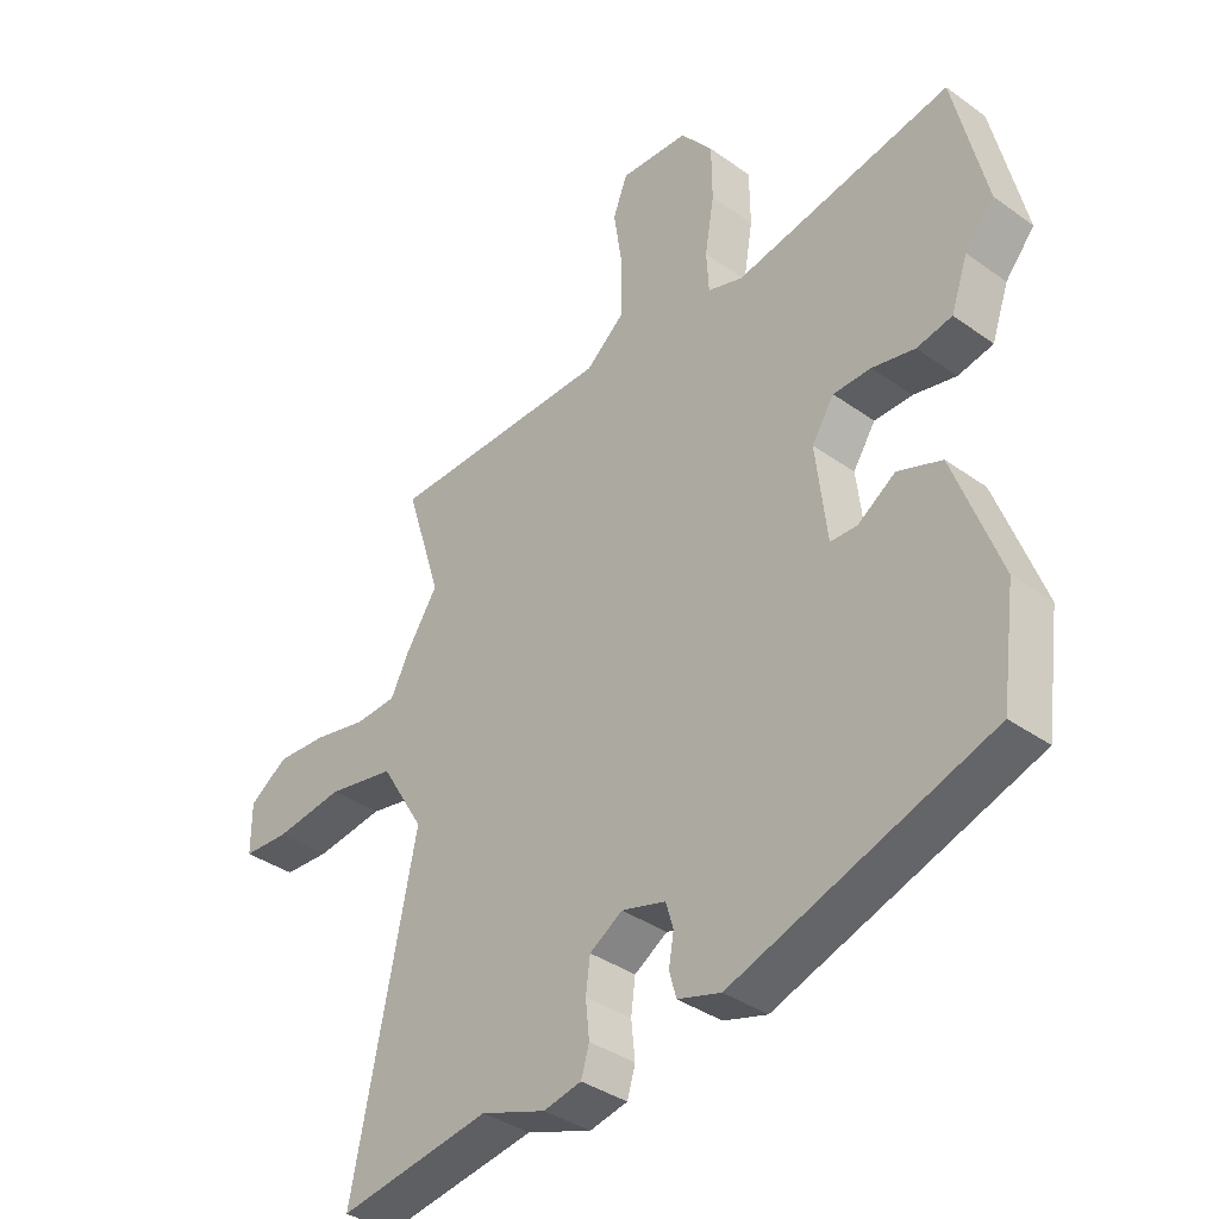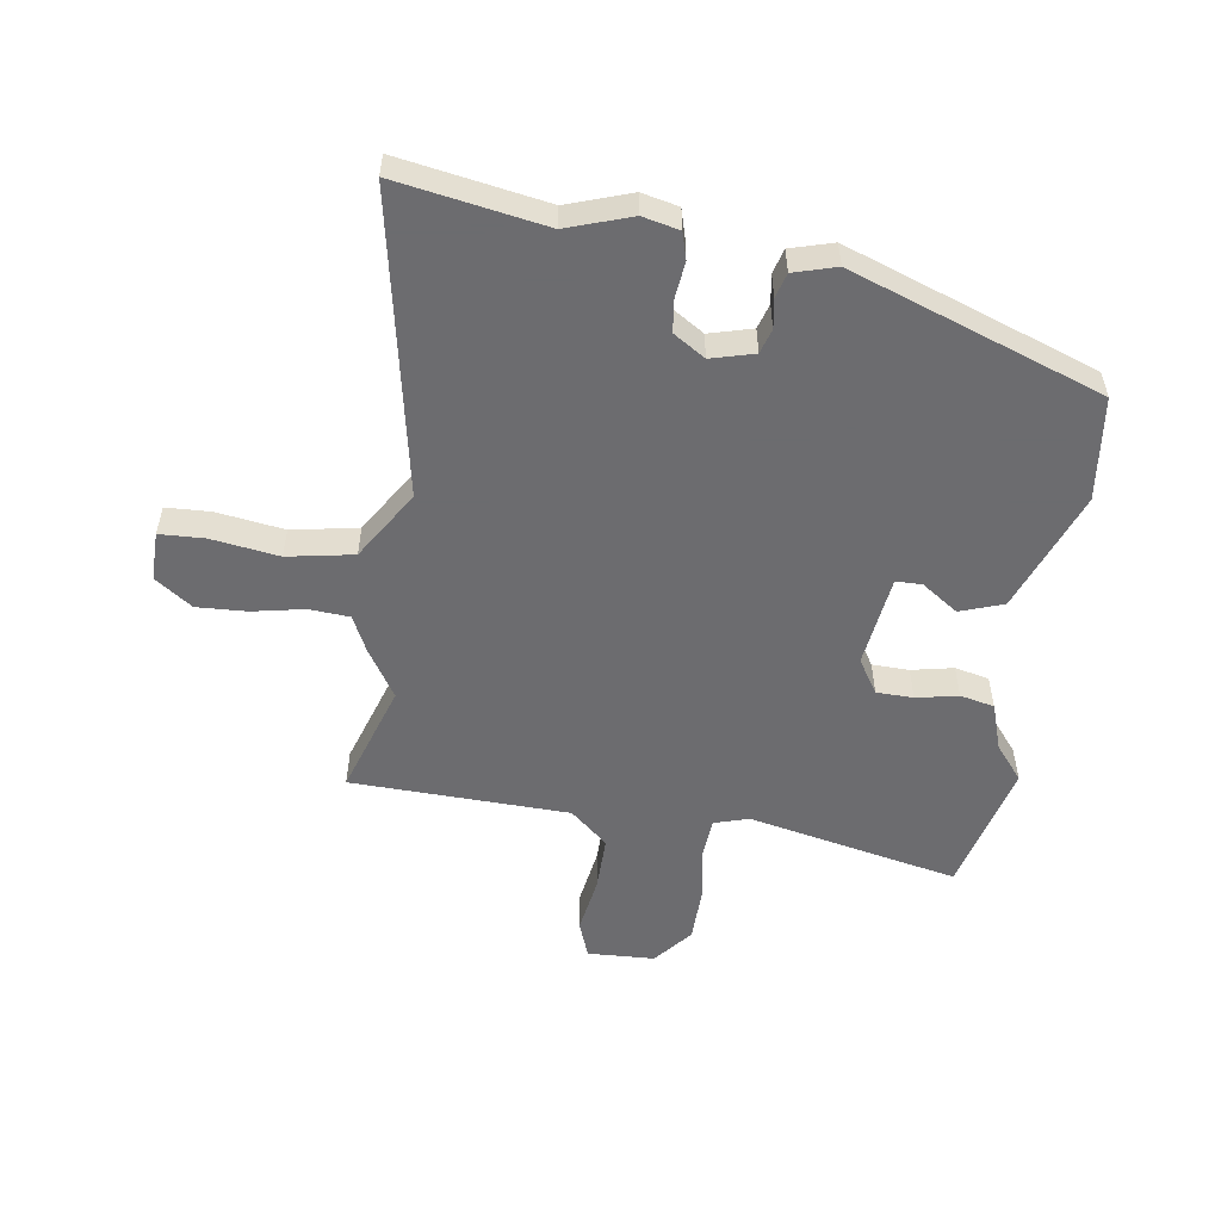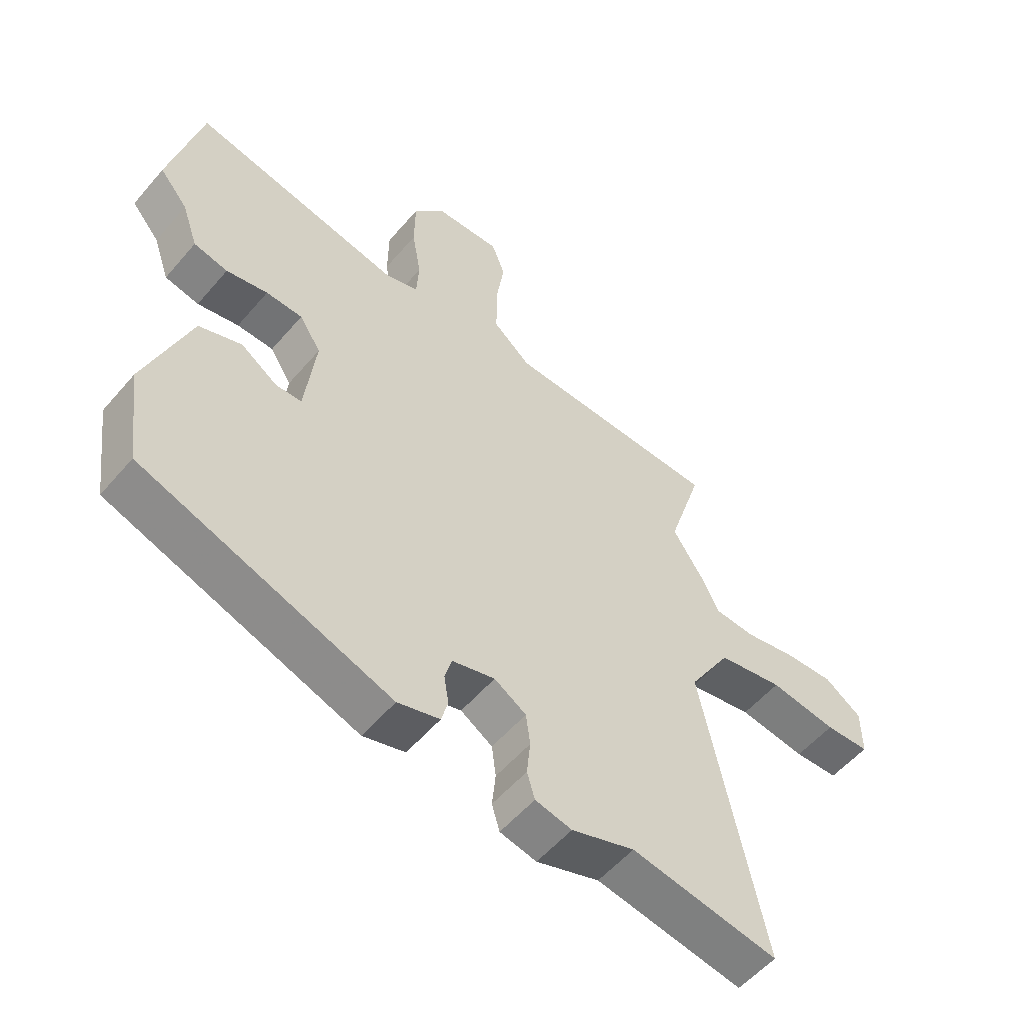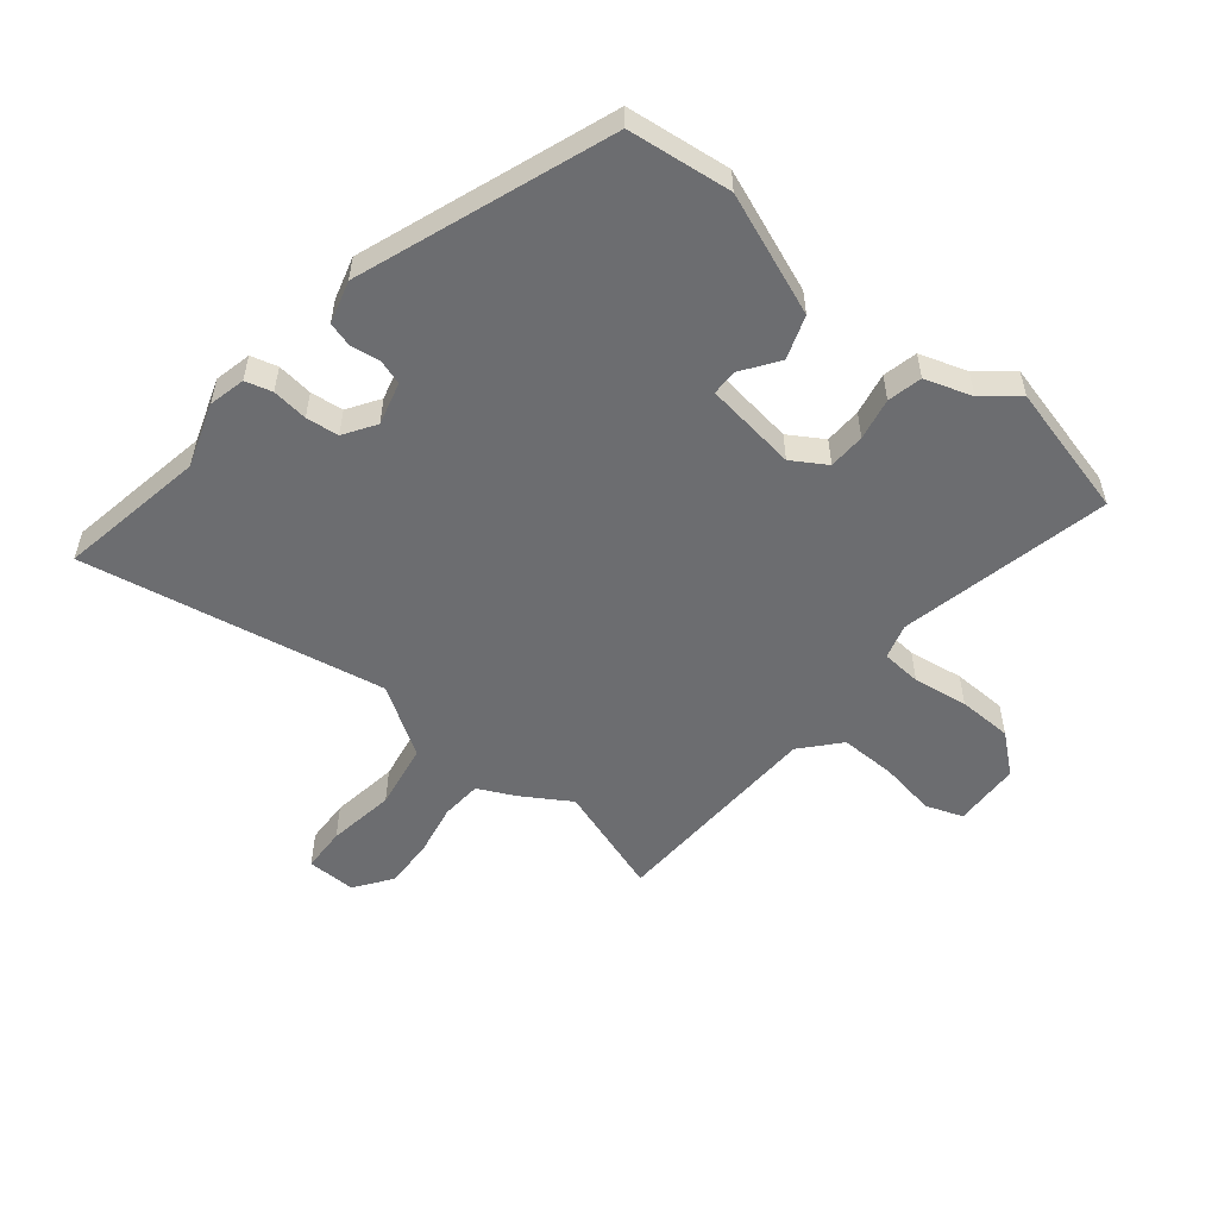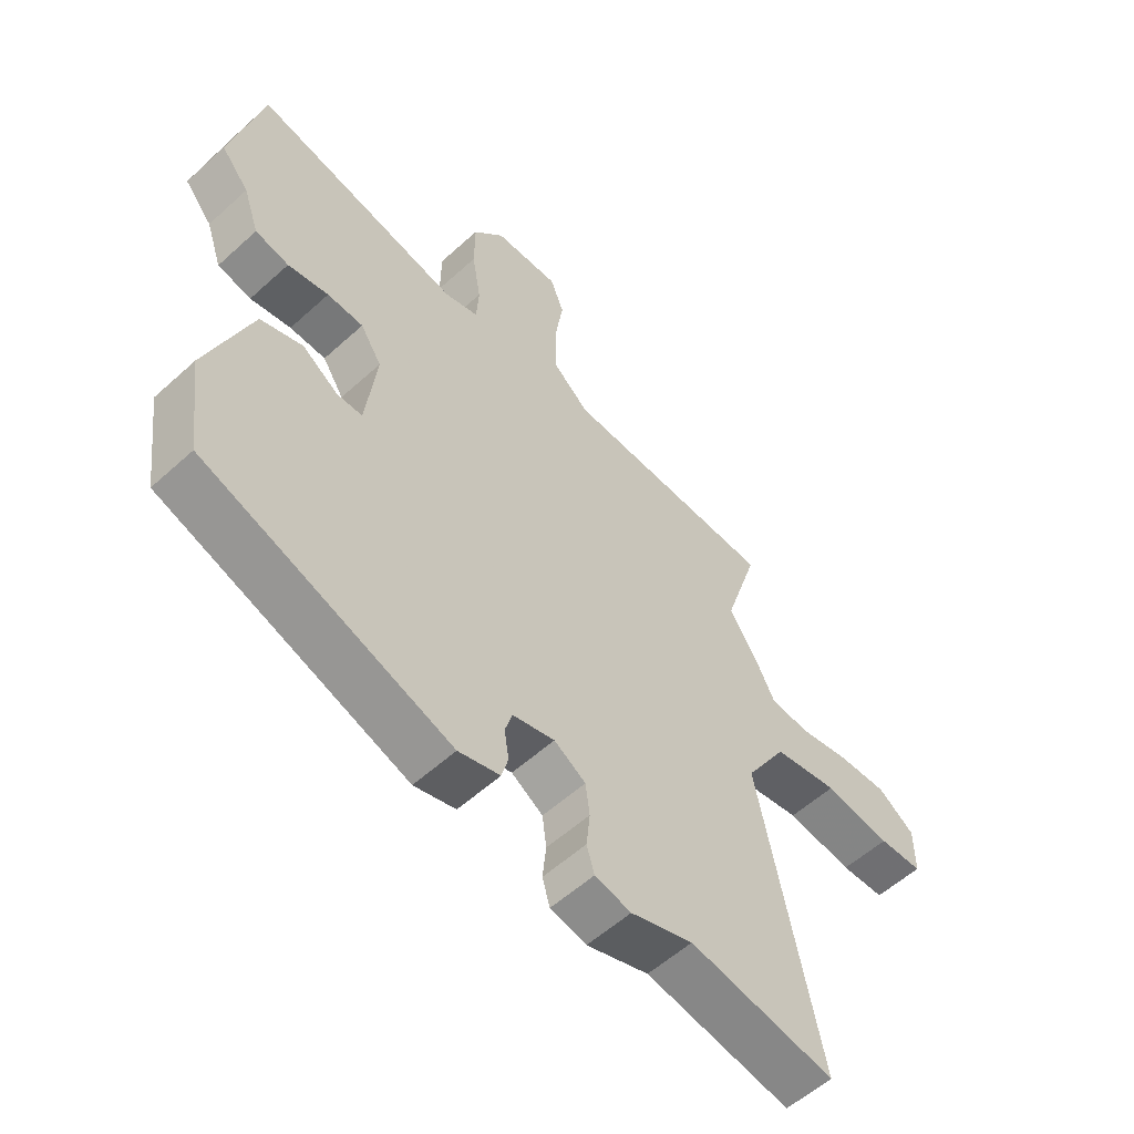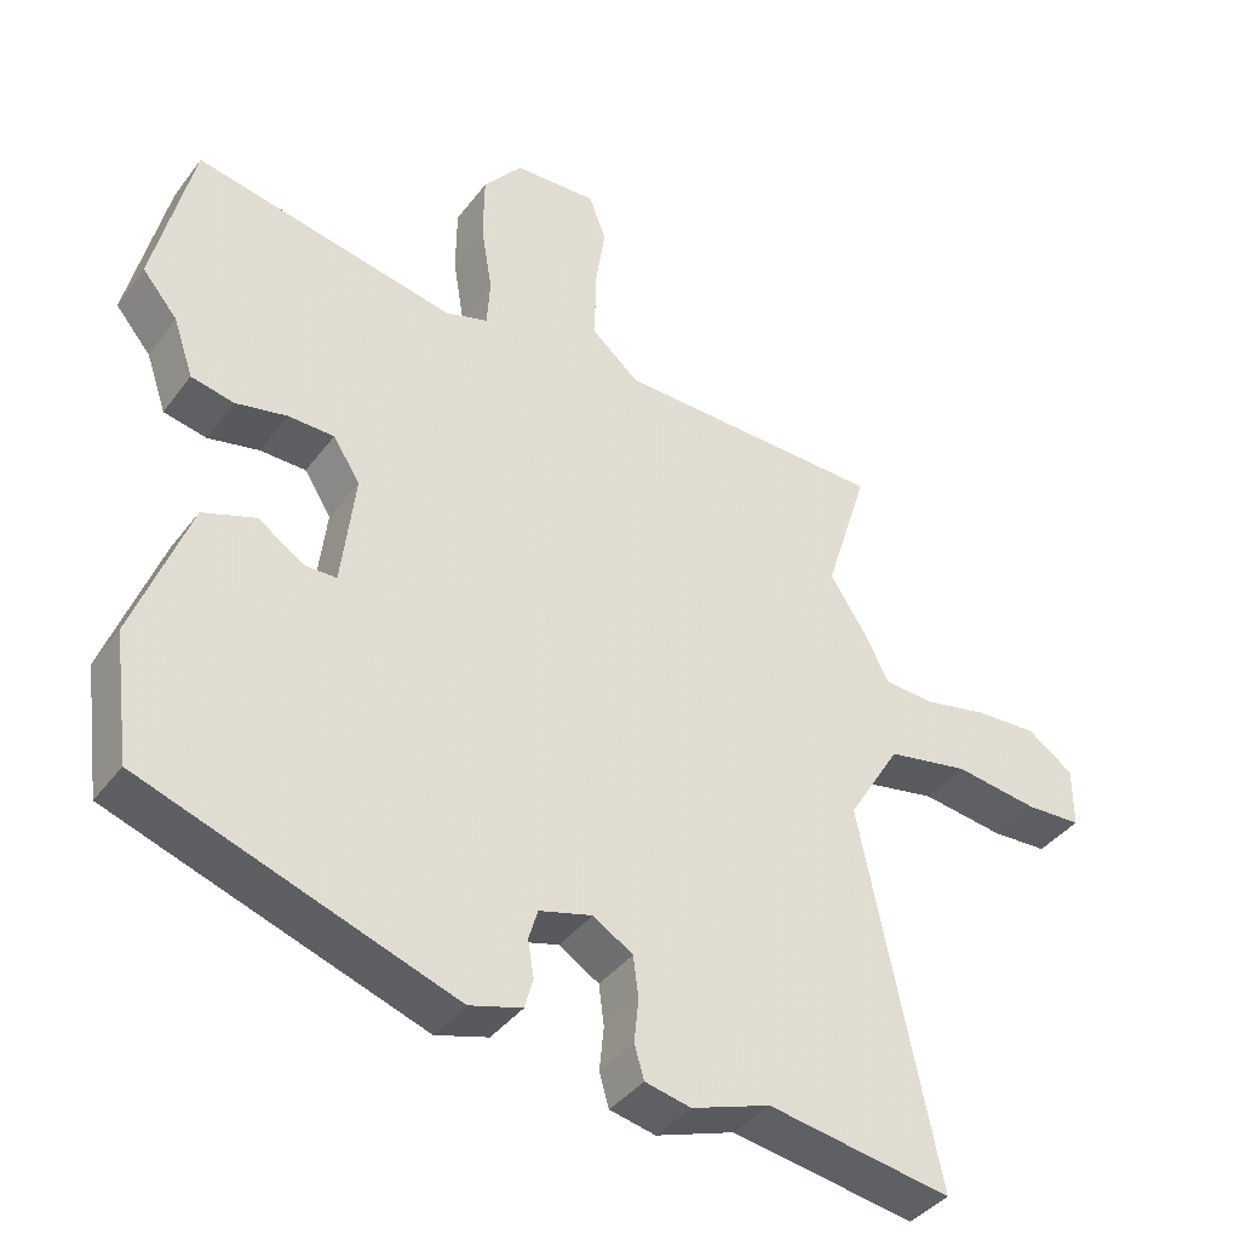
<metadata>
{"format":"obj","ext":"obj","renderer":"f3d","projection":"perspective","resolution":1024,"background":"white","views":[{"elev":-36.9,"azim":-132.8,"up":"+Z"},{"elev":-53.8,"azim":170.9,"up":"+Y"},{"elev":-55.2,"azim":-39.7,"up":"+Z"},{"elev":-54.0,"azim":-130.1,"up":"+Y"},{"elev":-56.8,"azim":-46.6,"up":"+Z"},{"elev":-39.6,"azim":-33.1,"up":"+Z"}]}
</metadata>
<code>
v -0.532 0.07 0.365
v -0.48 0.07 0.585
v -0.13 0.07 0.515
v -0.073 0.07 0.533
v -0.069 0.07 0.599
v -0.084 0.07 0.689
v -0.083 0.07 0.779
v -0.031 0.07 0.843
v 0.08 0.07 0.849
v 0.103 0.07 0.788
v 0.089 0.07 0.694
v 0.089 0.07 0.602
v 0.152 0.07 0.548
v 0.513 0.07 0.541
v 0.455 0.07 0.356
v 0.506 0.07 0.277
v 0.536 0.07 0.217
v 0.603 0.07 0.213
v 0.688 0.07 0.231
v 0.771 0.07 0.236
v 0.833 0.07 0.193
v 0.833 0.07 0.112
v 0.759 0.07 0.108
v 0.647 0.07 0.123
v 0.538 0.07 0.102
v 0.468 0.07 -0.013
v 0.57 0.07 -0.511
v 0.325 0.07 -0.472
v 0.22 0.07 -0.509
v 0.159 0.07 -0.496
v 0.146 0.07 -0.452
v 0.152 0.07 -0.393
v 0.145 0.07 -0.339
v 0.092 0.07 -0.306
v 0.021 0.07 -0.326
v 0.009 0.07 -0.367
v 0.017 0.07 -0.415
v 0.006 0.07 -0.456
v -0.064 0.07 -0.477
v -0.479 0.07 -0.334
v -0.502 0.07 -0.163
v -0.428 0.07 0.038
v -0.357 0.07 0.064
v -0.296 0.07 0.023
v -0.253 0.07 0.024
v -0.235 0.07 0.177
v -0.271 0.07 0.233
v -0.332 0.07 0.234
v -0.401 0.07 0.219
v -0.458 0.07 0.231
v -0.485 0.07 0.309
v -0.532 0 0.365
v -0.48 0 0.585
v -0.13 0 0.515
v -0.073 0 0.533
v -0.069 0 0.599
v -0.084 0 0.689
v -0.083 0 0.779
v -0.031 0 0.843
v 0.08 0 0.849
v 0.103 0 0.788
v 0.089 0 0.694
v 0.089 0 0.602
v 0.152 0 0.548
v 0.513 0 0.541
v 0.455 0 0.356
v 0.506 0 0.277
v 0.536 0 0.217
v 0.603 0 0.213
v 0.688 0 0.231
v 0.771 0 0.236
v 0.833 0 0.193
v 0.833 0 0.112
v 0.759 0 0.108
v 0.647 0 0.123
v 0.538 0 0.102
v 0.468 0 -0.013
v 0.57 0 -0.511
v 0.325 0 -0.472
v 0.22 0 -0.509
v 0.159 0 -0.496
v 0.146 0 -0.452
v 0.152 0 -0.393
v 0.145 0 -0.339
v 0.092 0 -0.306
v 0.021 0 -0.326
v 0.009 0 -0.367
v 0.017 0 -0.415
v 0.006 0 -0.456
v -0.064 0 -0.477
v -0.479 0 -0.334
v -0.502 0 -0.163
v -0.428 0 0.038
v -0.357 0 0.064
v -0.296 0 0.023
v -0.253 0 0.024
v -0.235 0 0.177
v -0.271 0 0.233
v -0.332 0 0.234
v -0.401 0 0.219
v -0.458 0 0.231
v -0.485 0 0.309
f 48 49 50 51
f 1 2 3
f 51 1 3
f 48 51 3
f 47 48 3
f 46 47 3 4
f 45 46 4
f 42 43 44
f 41 42 44
f 40 41 44
f 39 40 44
f 38 39 44
f 37 38 44
f 36 37 44
f 35 36 44 45
f 34 35 45 4
f 30 31 32
f 29 30 32
f 28 29 32
f 28 32 33
f 27 28 33
f 26 27 33
f 34 4 5
f 33 34 5
f 26 33 5
f 25 26 5
f 22 23 24
f 21 22 24
f 20 21 24
f 19 20 24
f 18 19 24
f 17 18 24 25
f 25 5 6
f 17 25 6
f 16 17 6
f 15 16 6
f 9 10 11
f 8 9 11
f 7 8 11
f 6 7 11
f 6 11 12
f 13 14 15
f 13 15 6
f 6 12 13
f 102 101 100 99
f 54 53 52
f 54 52 102
f 54 102 99
f 54 99 98
f 55 54 98 97
f 55 97 96
f 95 94 93
f 95 93 92
f 95 92 91
f 95 91 90
f 95 90 89
f 95 89 88
f 95 88 87
f 96 95 87 86
f 55 96 86 85
f 83 82 81
f 83 81 80
f 83 80 79
f 84 83 79
f 84 79 78
f 84 78 77
f 56 55 85
f 56 85 84
f 56 84 77
f 56 77 76
f 75 74 73
f 75 73 72
f 75 72 71
f 75 71 70
f 75 70 69
f 76 75 69 68
f 57 56 76
f 57 76 68
f 57 68 67
f 57 67 66
f 62 61 60
f 62 60 59
f 62 59 58
f 62 58 57
f 63 62 57
f 66 65 64
f 57 66 64
f 64 63 57
f 1 52 53 2
f 2 53 54 3
f 3 54 55 4
f 4 55 56 5
f 5 56 57 6
f 6 57 58 7
f 7 58 59 8
f 8 59 60 9
f 9 60 61 10
f 10 61 62 11
f 11 62 63 12
f 12 63 64 13
f 13 64 65 14
f 14 65 66 15
f 15 66 67 16
f 16 67 68 17
f 17 68 69 18
f 18 69 70 19
f 19 70 71 20
f 20 71 72 21
f 21 72 73 22
f 22 73 74 23
f 23 74 75 24
f 24 75 76 25
f 25 76 77 26
f 26 77 78 27
f 27 78 79 28
f 28 79 80 29
f 29 80 81 30
f 30 81 82 31
f 31 82 83 32
f 32 83 84 33
f 33 84 85 34
f 34 85 86 35
f 35 86 87 36
f 36 87 88 37
f 37 88 89 38
f 38 89 90 39
f 39 90 91 40
f 40 91 92 41
f 41 92 93 42
f 42 93 94 43
f 43 94 95 44
f 44 95 96 45
f 45 96 97 46
f 46 97 98 47
f 47 98 99 48
f 48 99 100 49
f 49 100 101 50
f 50 101 102 51
f 51 102 52 1

</code>
